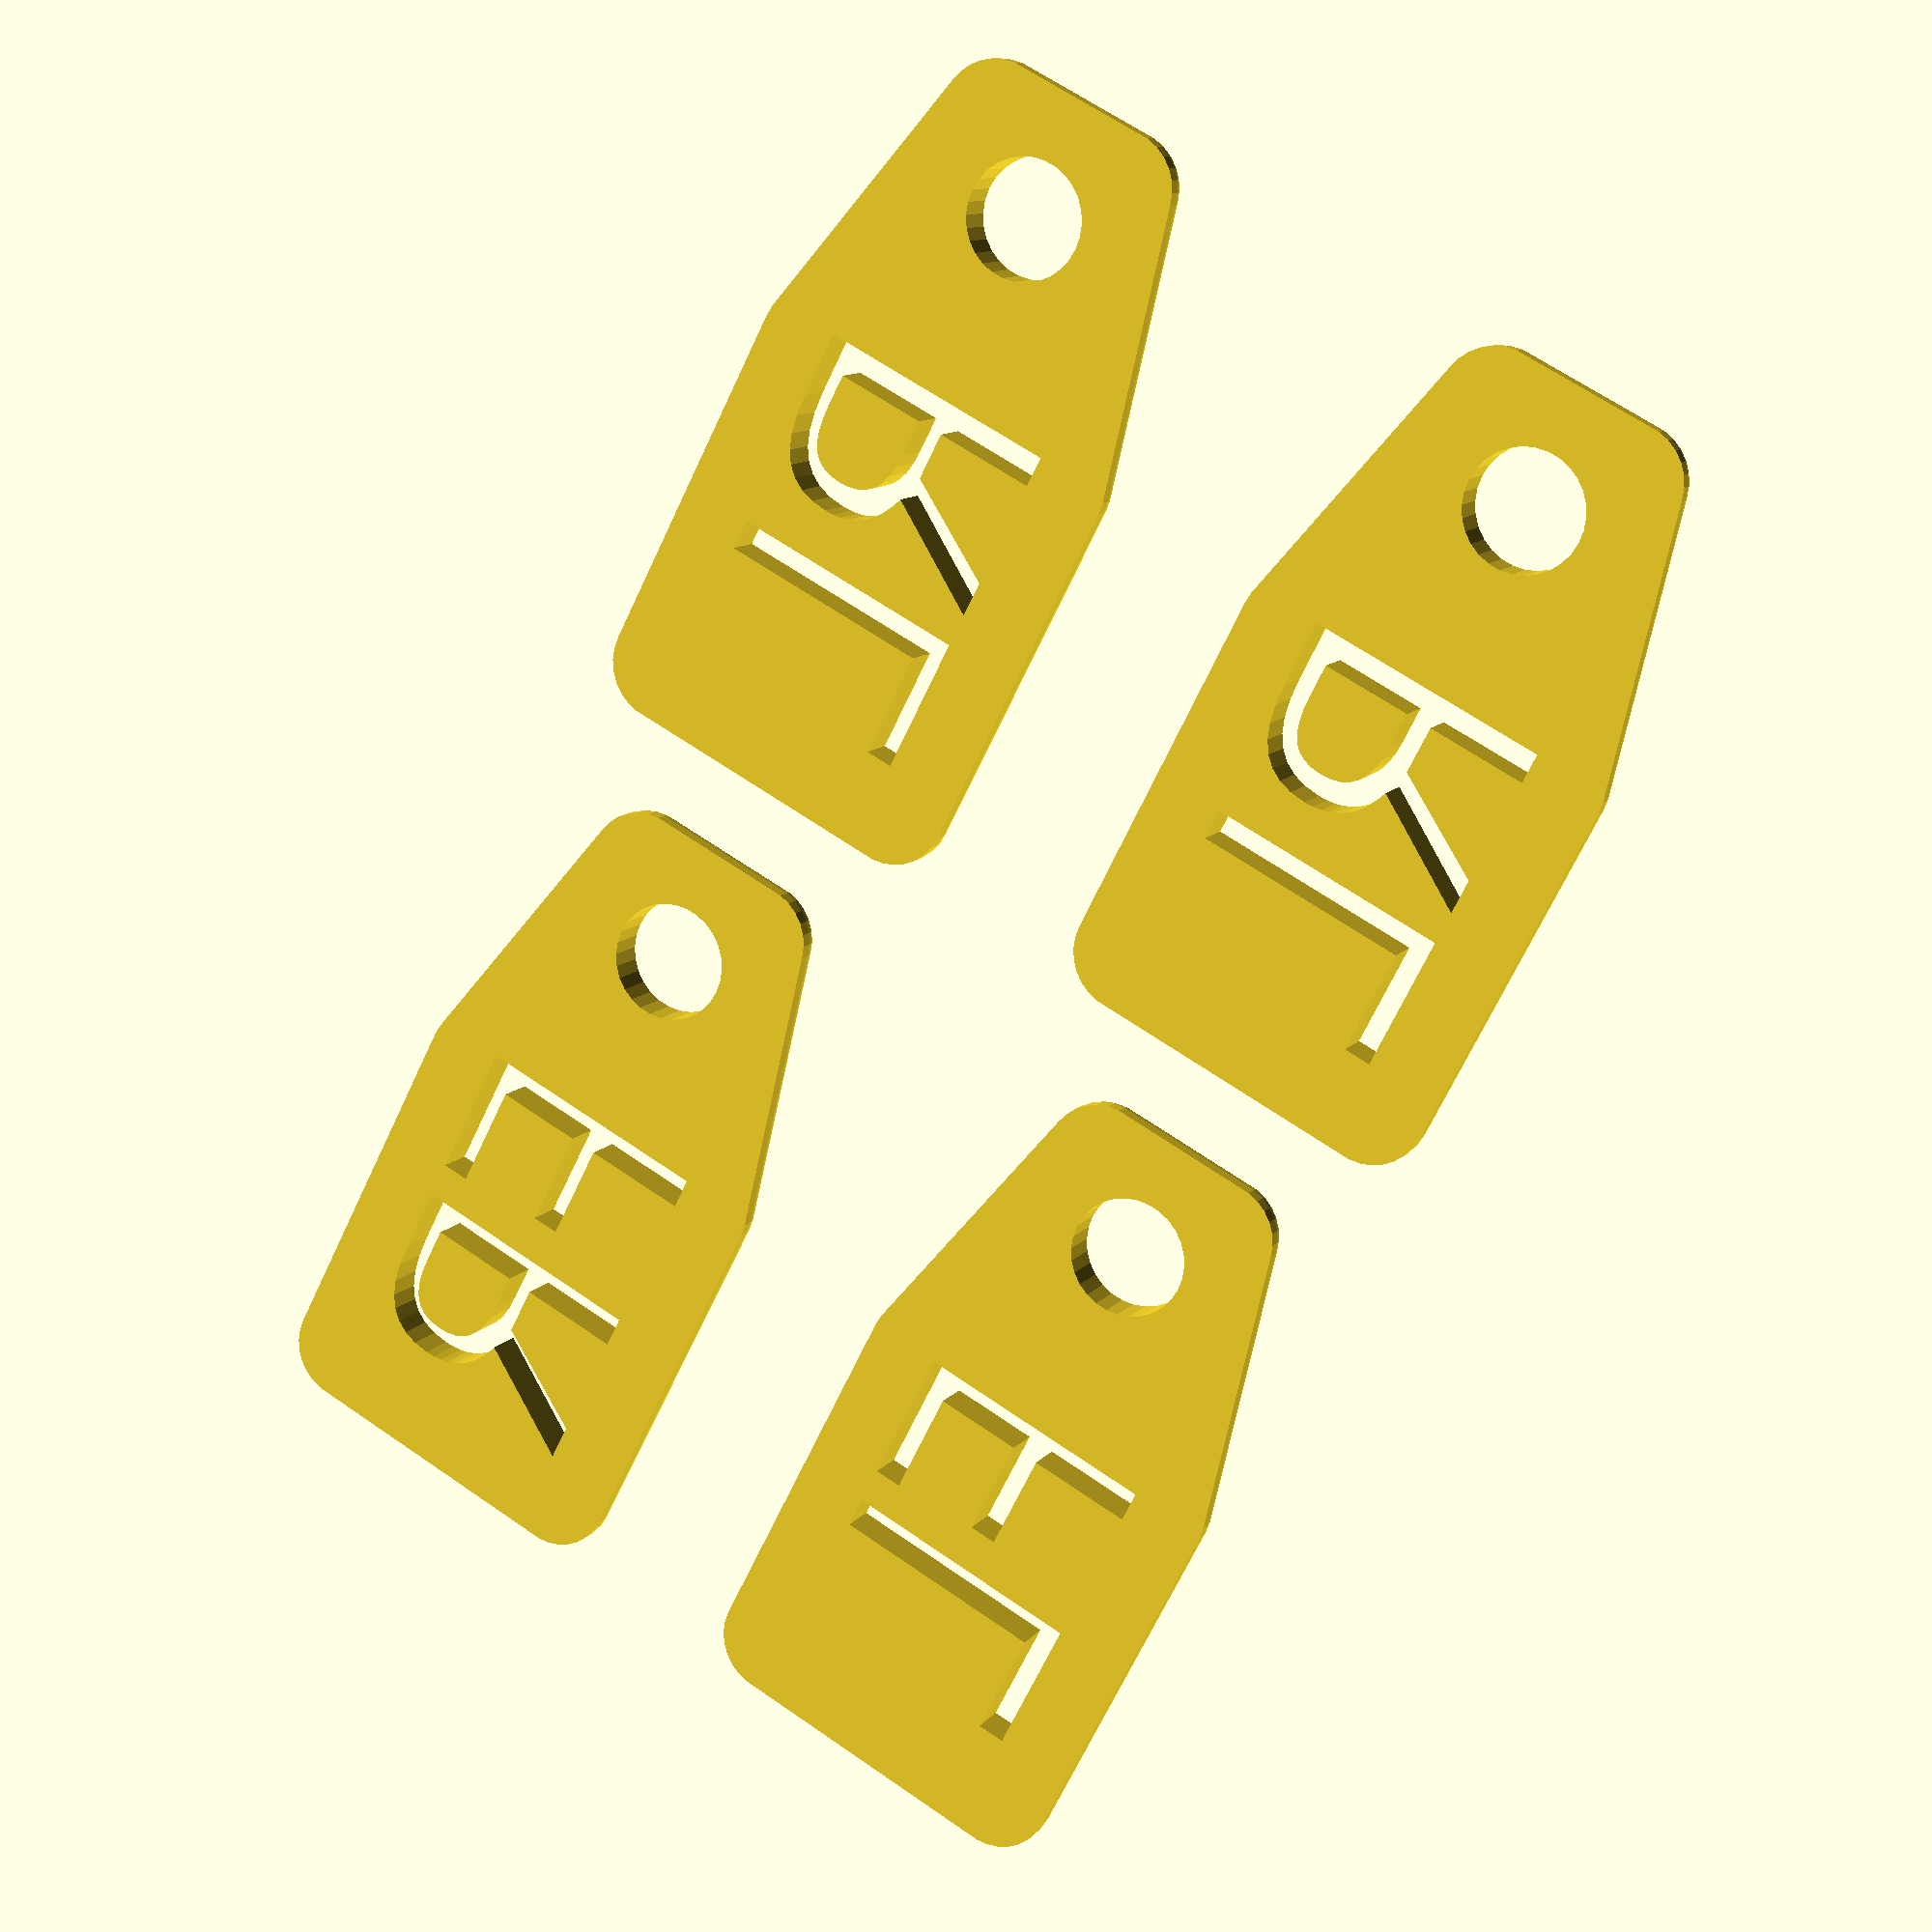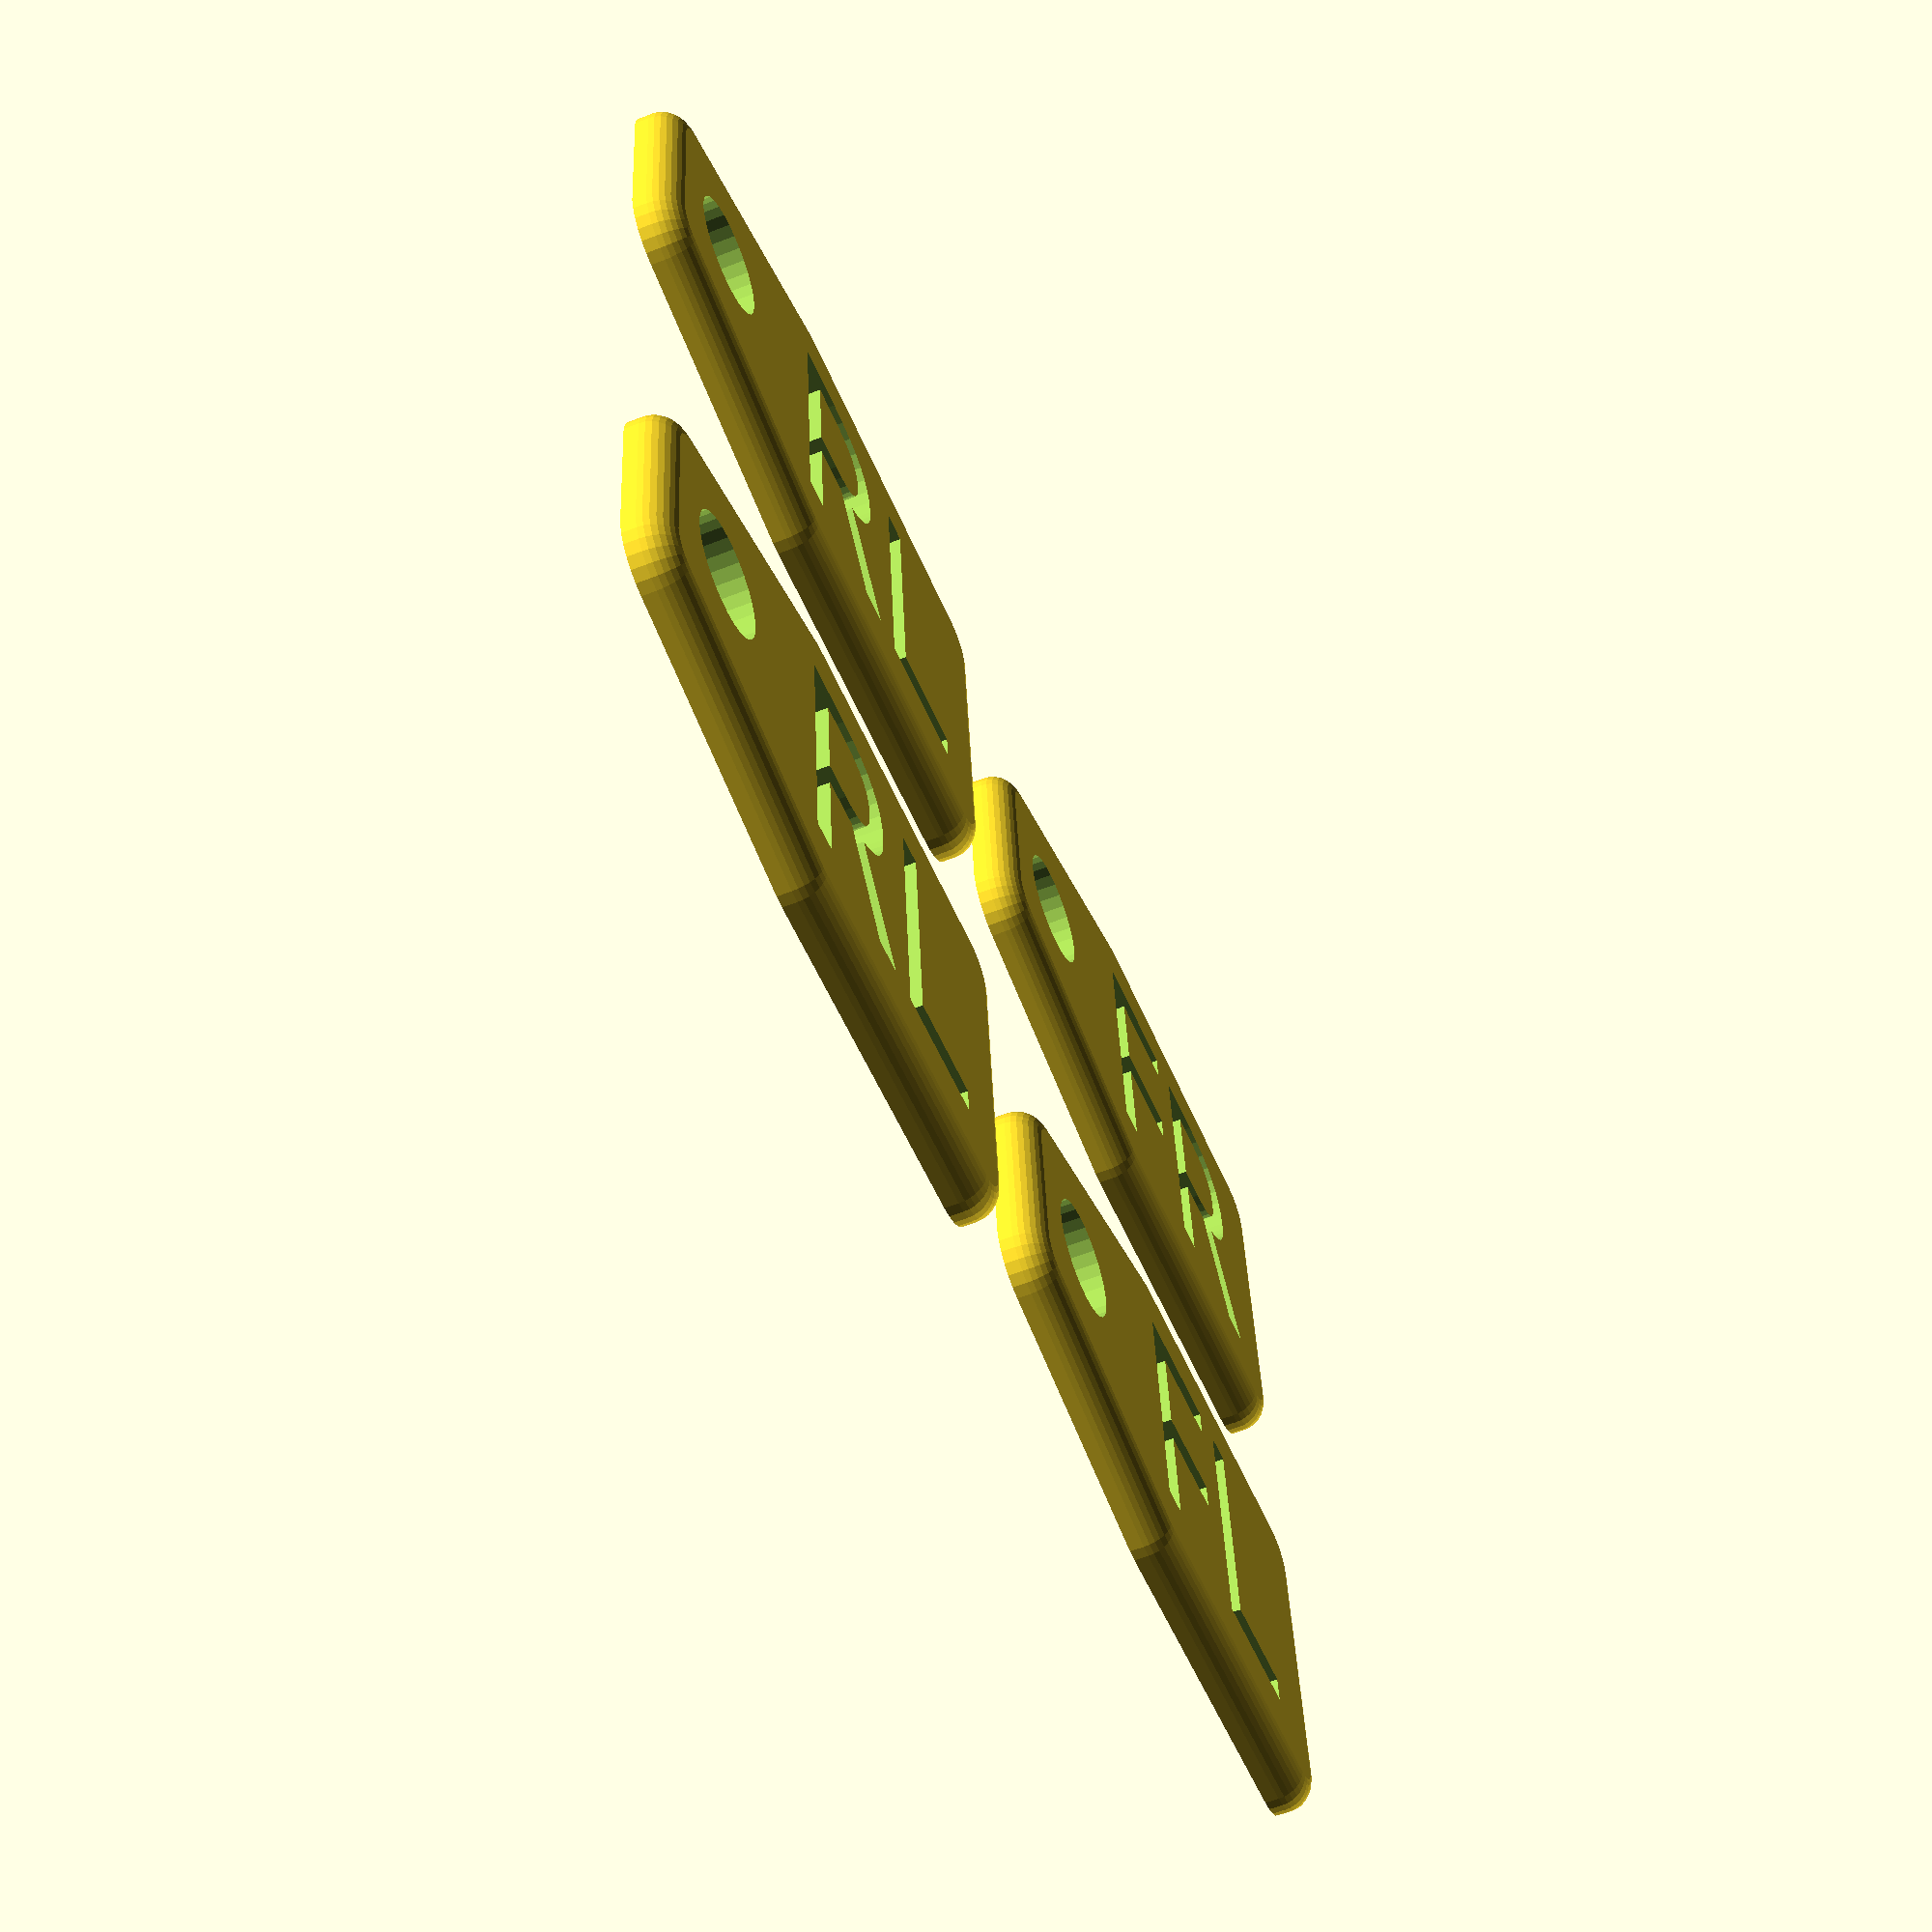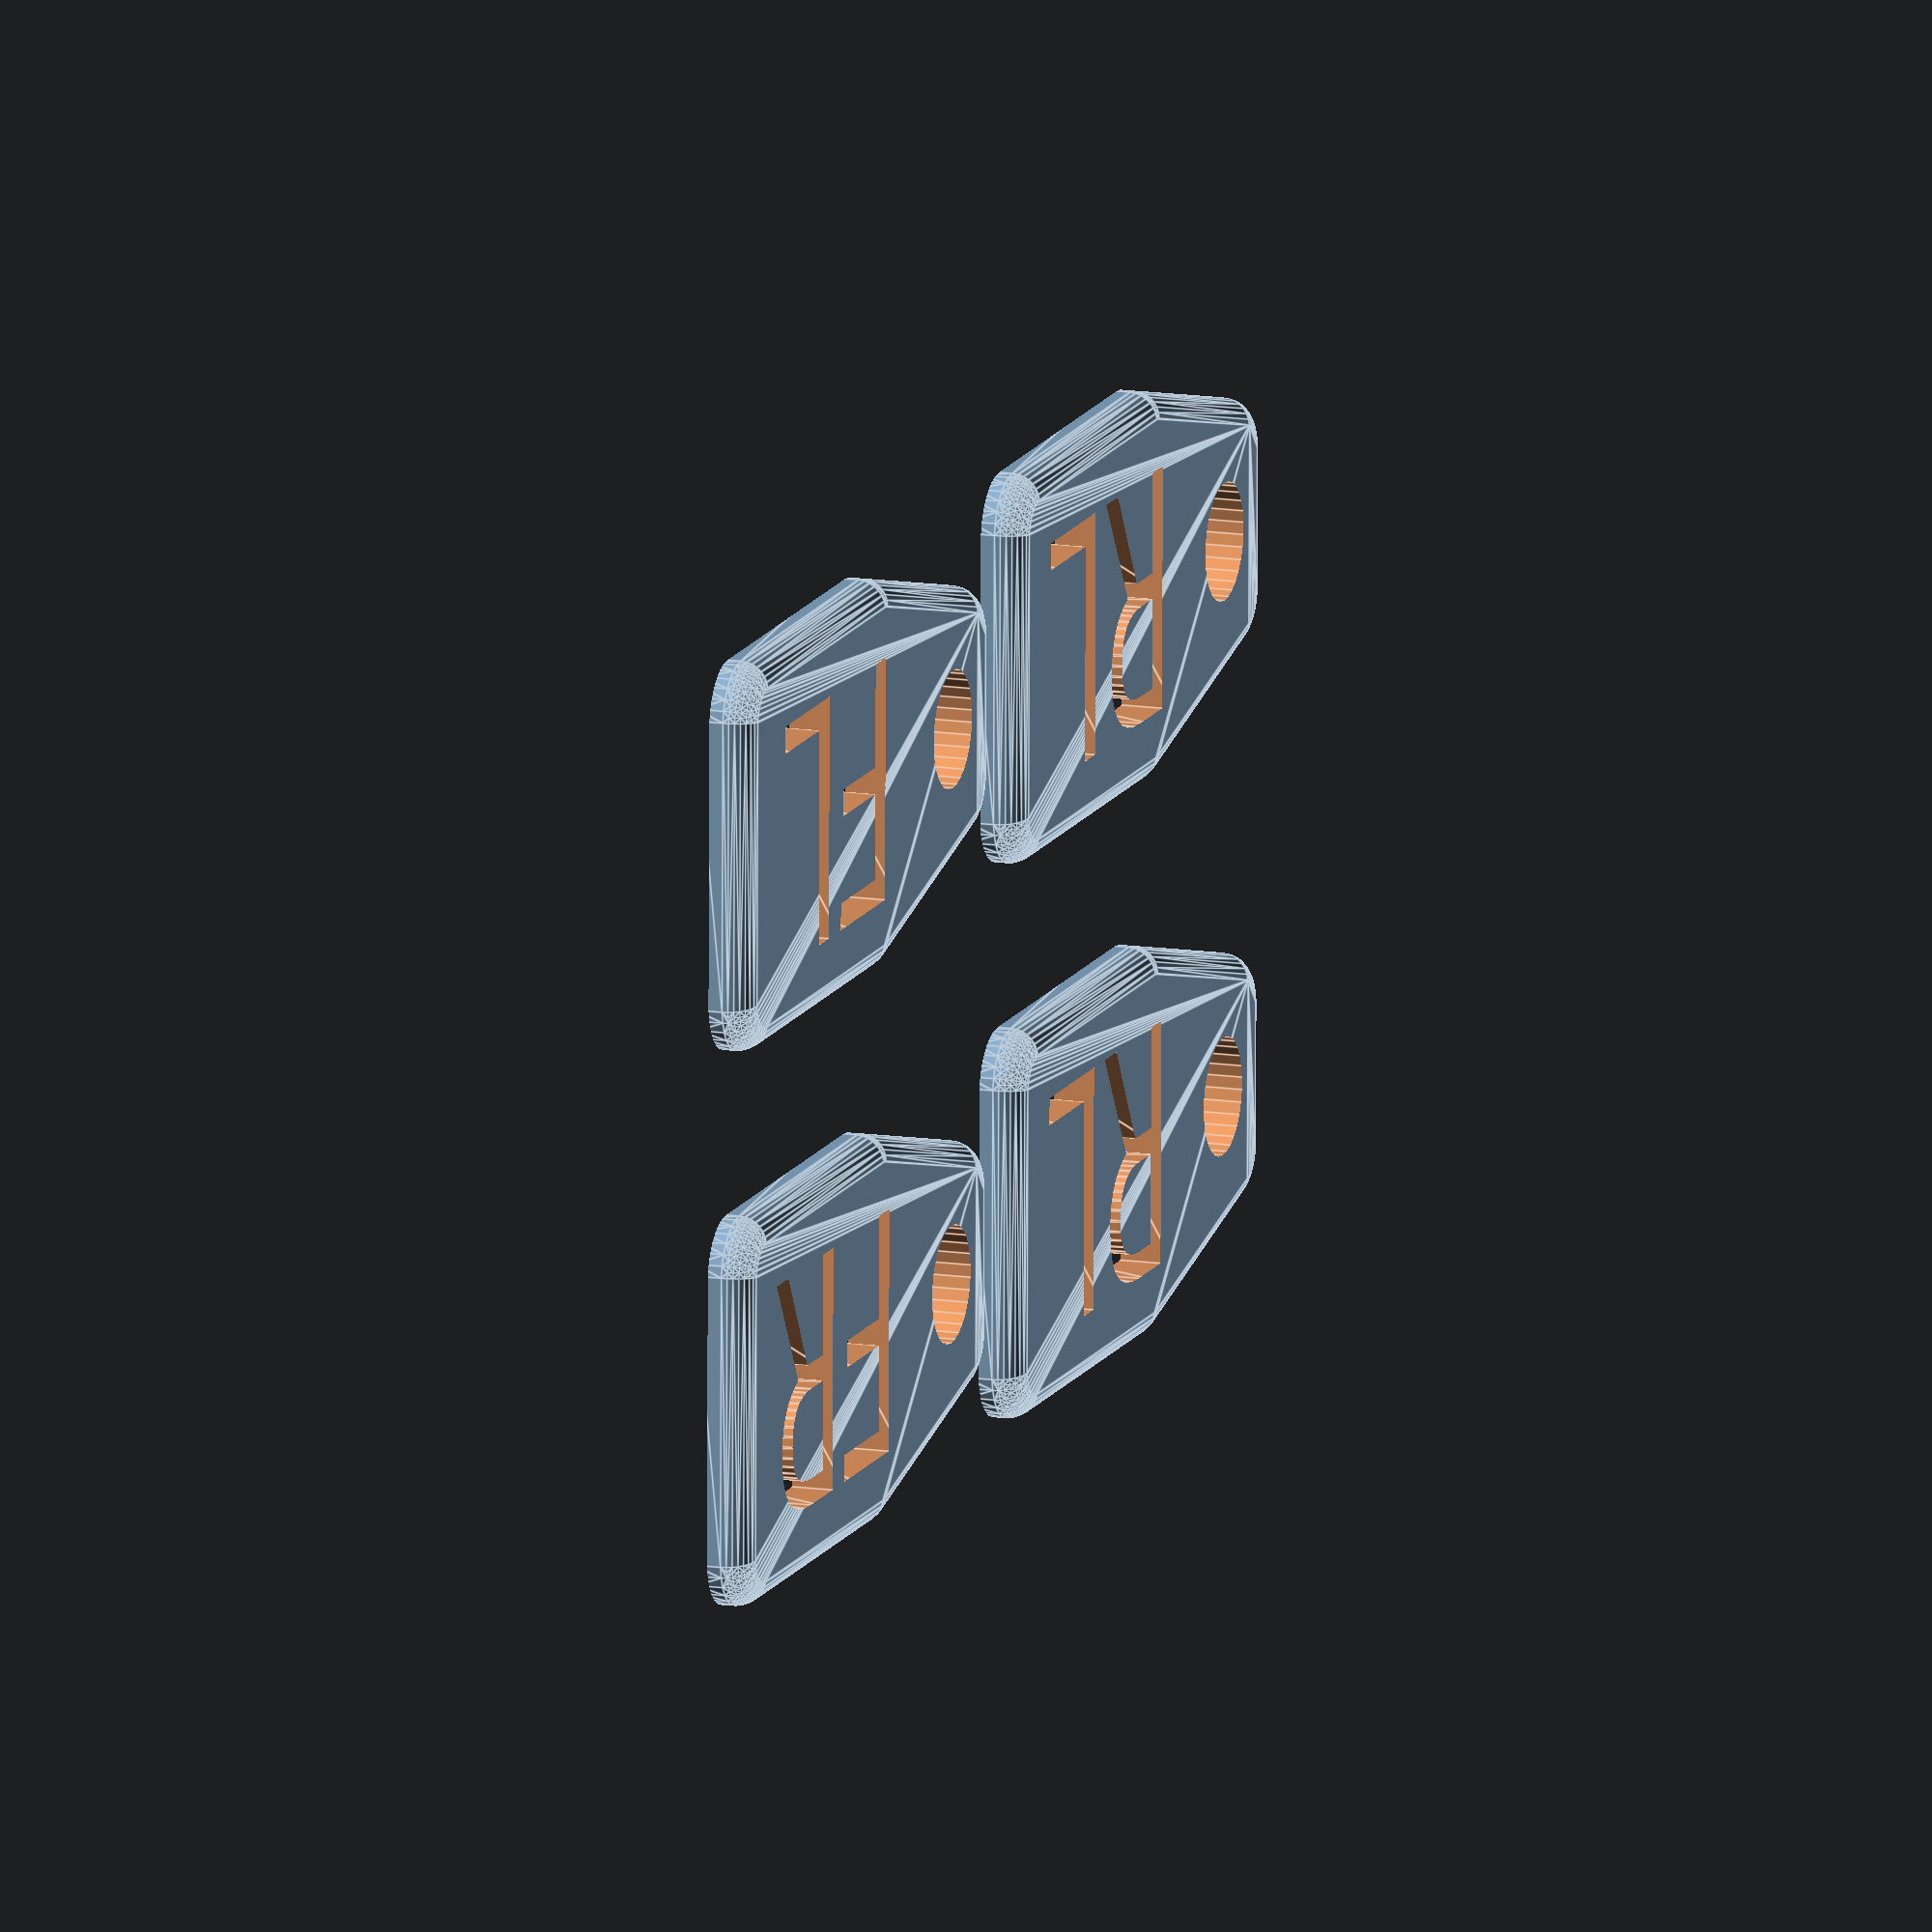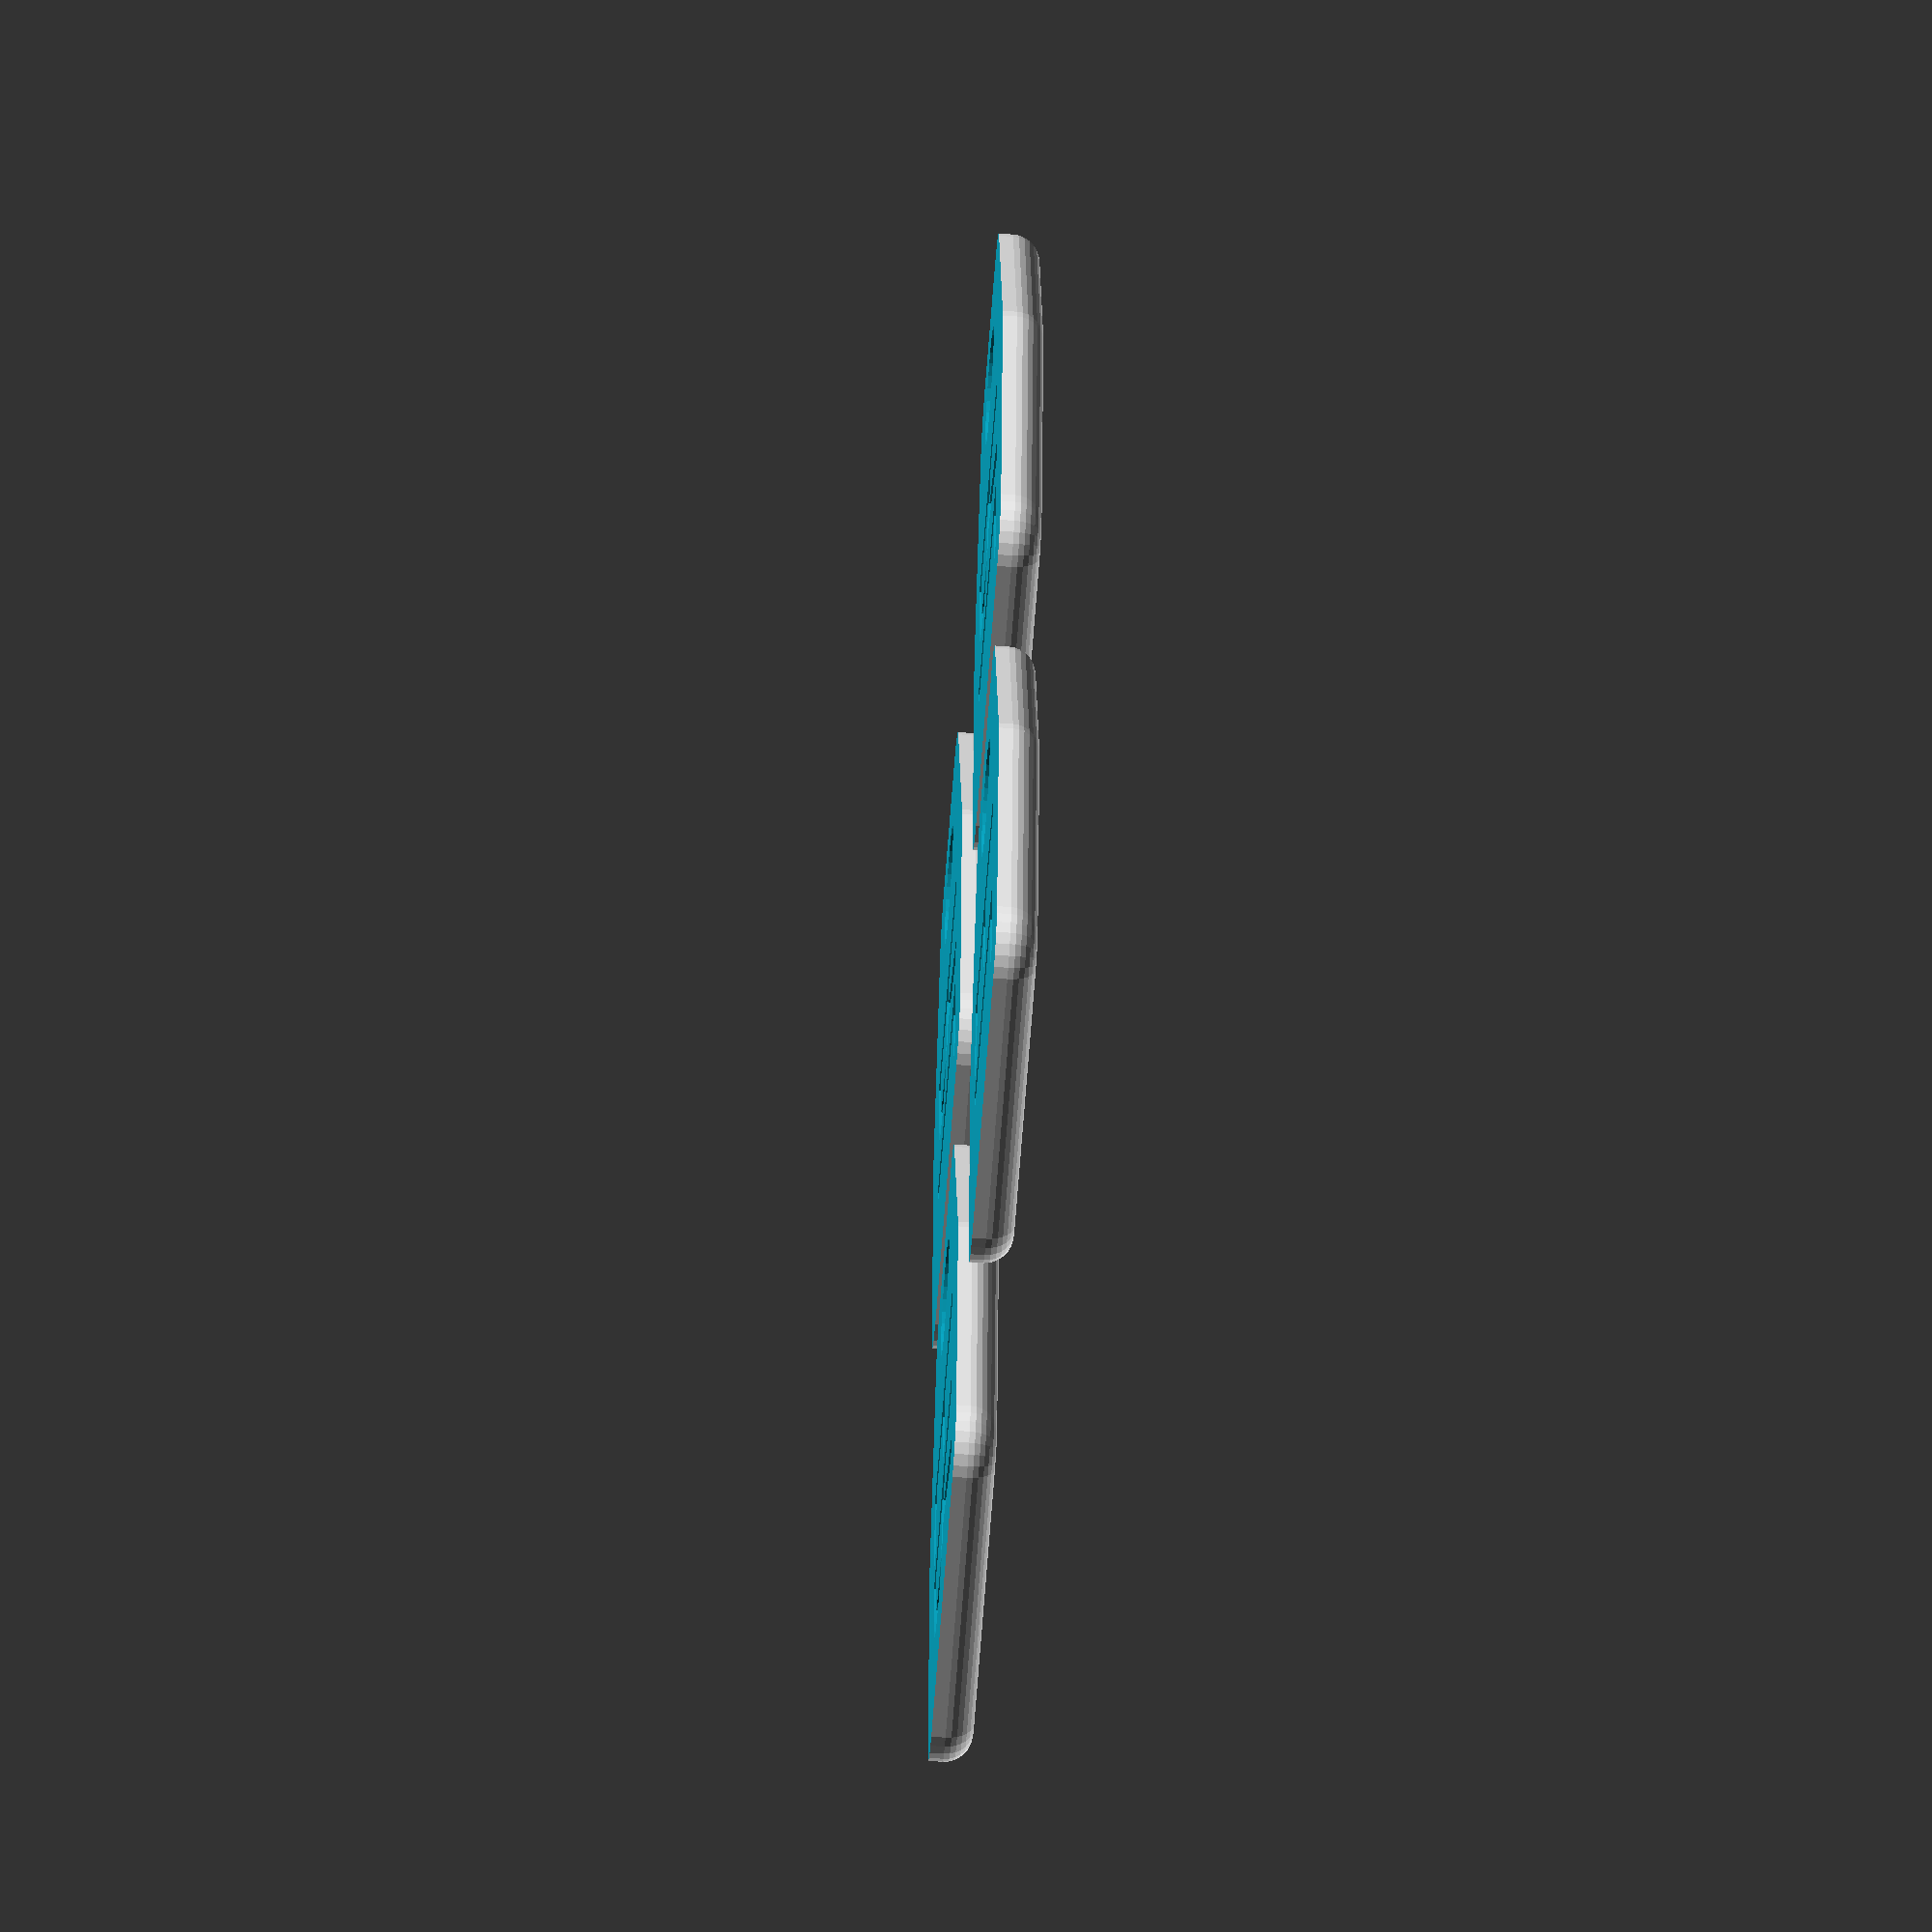
<openscad>


label_Front_Left =  "FL";
label_Front_Right =  "FR";
label_Rear_Left =  "RL";
label_Rear_Reft =  "RL";


translate([20,30,0])label(label_Front_Left);
translate([-20,30,0])label(label_Front_Right);
translate([20,-30,0])label(label_Rear_Left);
translate([-20,-30,0])label(label_Rear_Reft);




module label(letters){
    translate([0,0,-1]){ 
    $fn=30;
    union(){
difference(){
difference(){
difference(){    
minkowski(){
    hull(){
        translate([-10,23,0])cylinder(r=2,h=2);
        translate([10,23,0])cylinder(r=2,h=2);
        translate([10,-3,0])cylinder(r=2,h=2); 
        translate([5,-23,0])cylinder(r=2,h=2);
        translate([-5,-23,0])cylinder(r=2,h=2);
        translate([-10,-3,0])cylinder(r=2,h=2);    
    }
    sphere(2);

}
translate([0,-18,-4]){
    cylinder(h=10,r=4.25);
}    

}

translate([0,7,-5]) {
    rotate([0,0,90]){ 
    linear_extrude(height=10, convexity=4)
                color("red",1) text(letters, 
                     size=24*22/30,
                     font="Archivo Black",
                      
                     halign="center",
                     valign="center");
}}}
translate([0,0,-1]) cube([40,80,4],center=true);
}
}
}}
</openscad>
<views>
elev=168.9 azim=332.7 roll=336.9 proj=p view=solid
elev=238.0 azim=264.4 roll=247.8 proj=p view=wireframe
elev=346.1 azim=270.5 roll=288.5 proj=o view=edges
elev=64.9 azim=176.3 roll=265.9 proj=o view=solid
</views>
